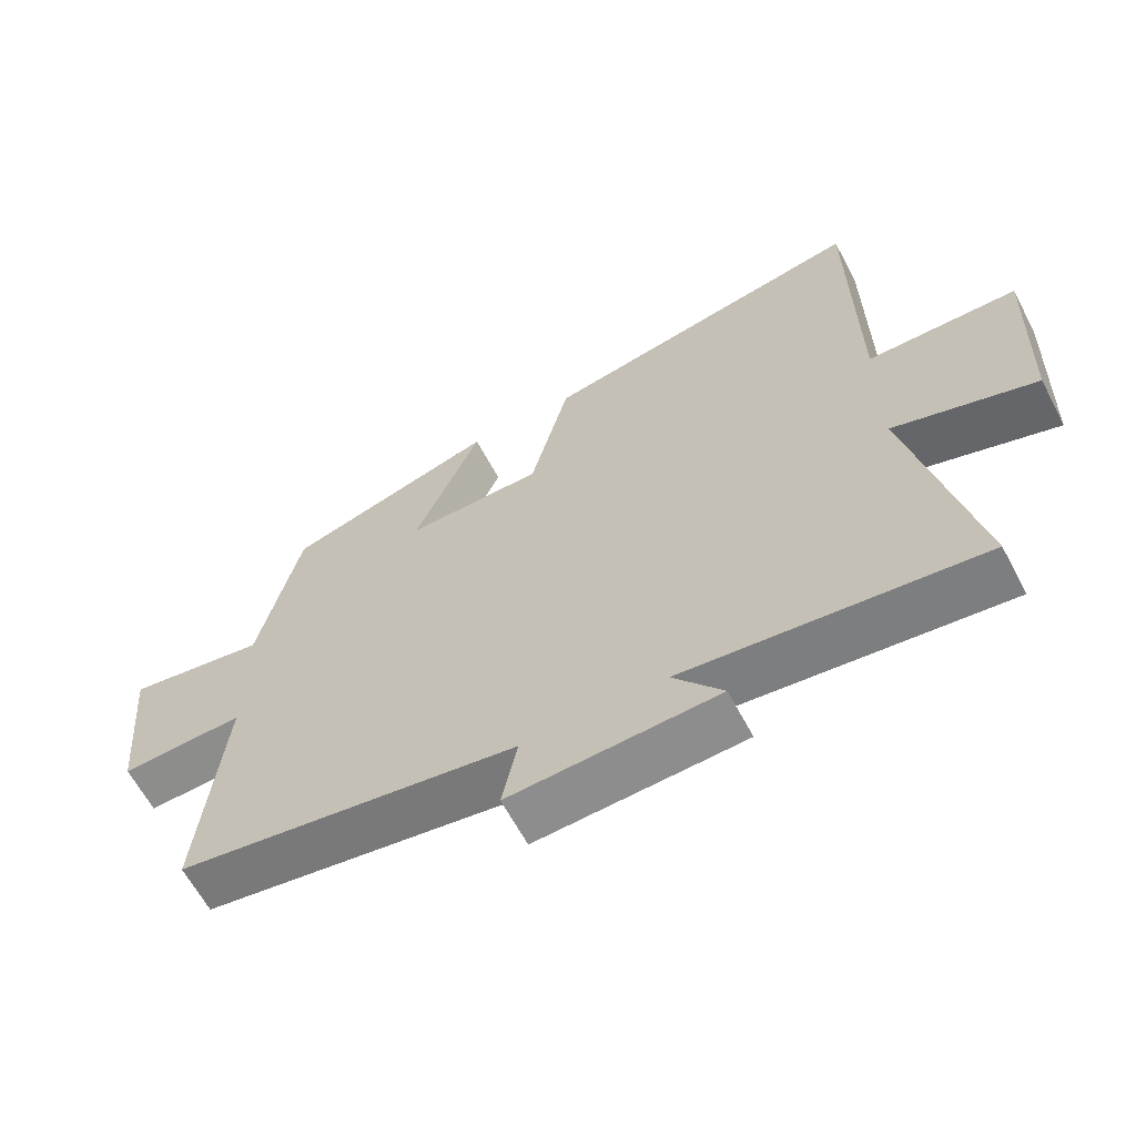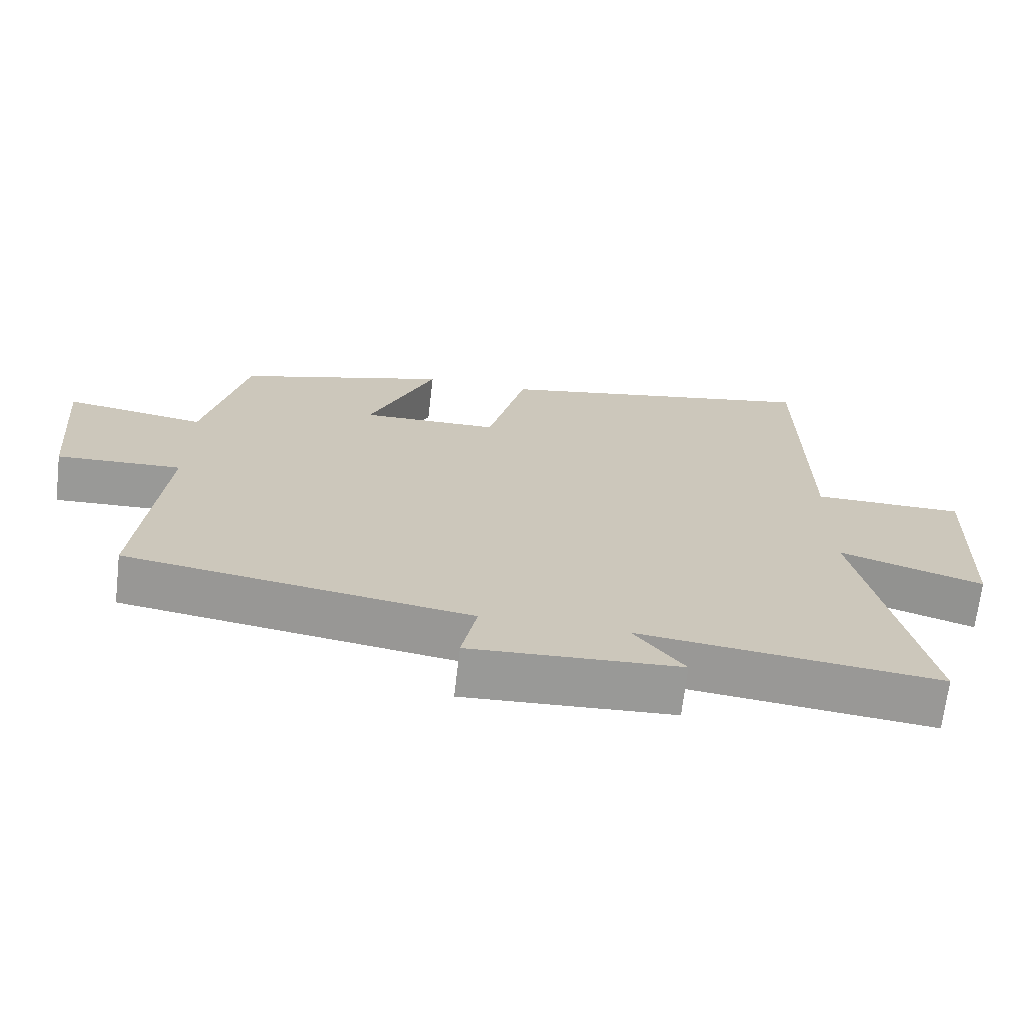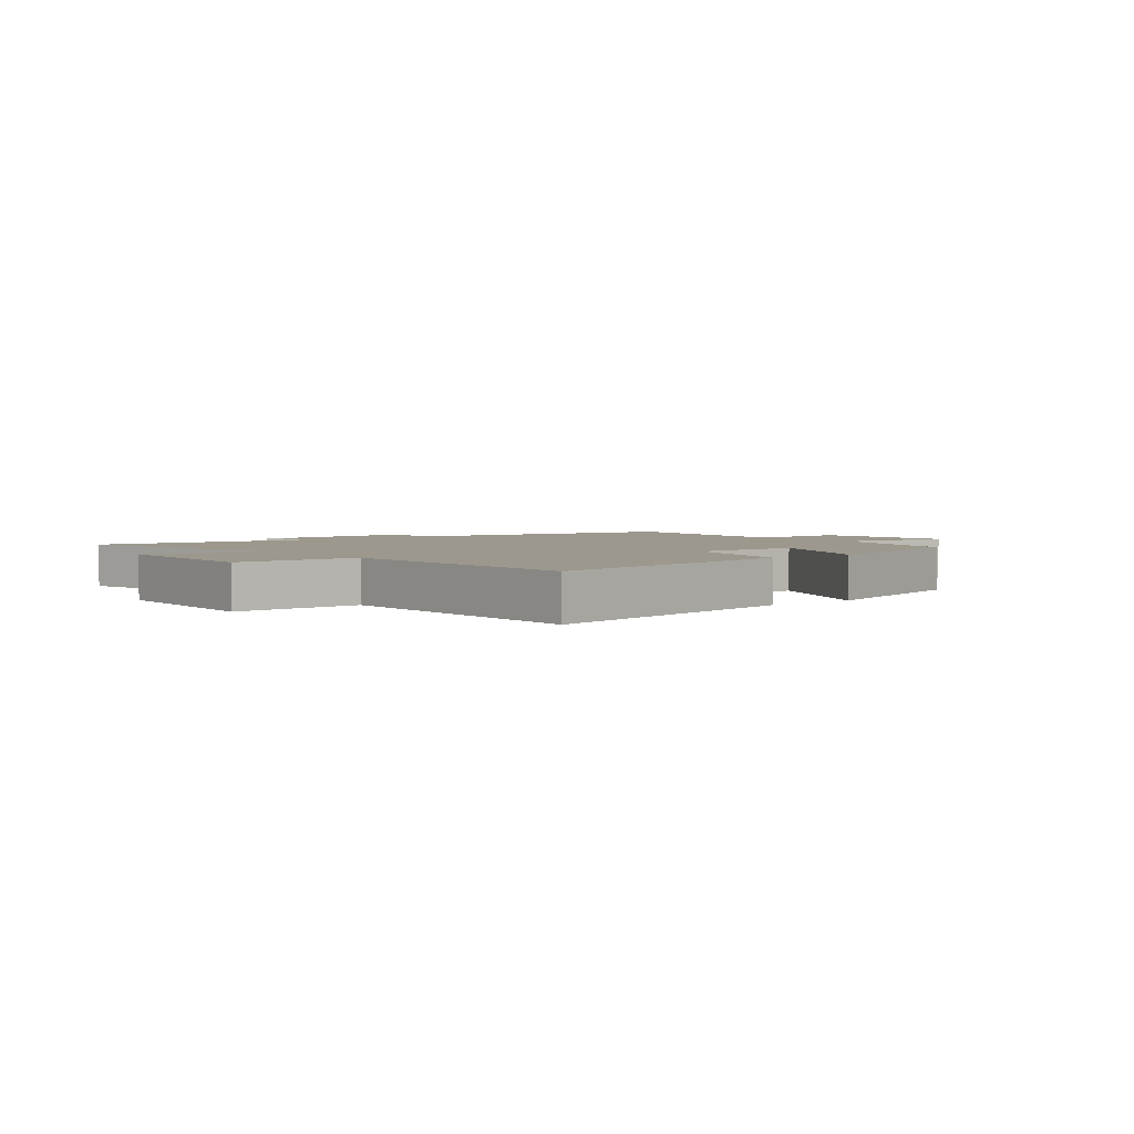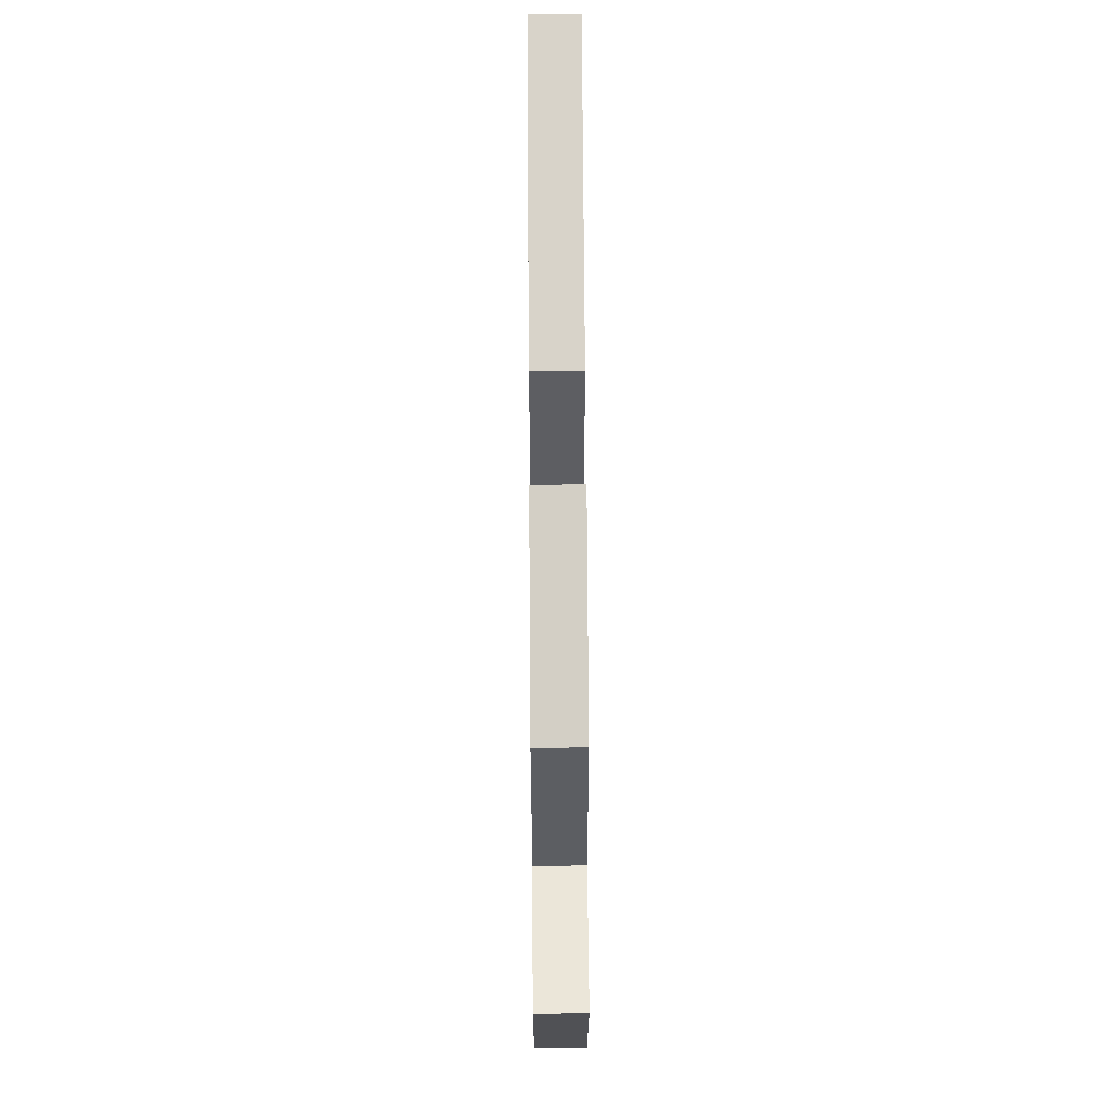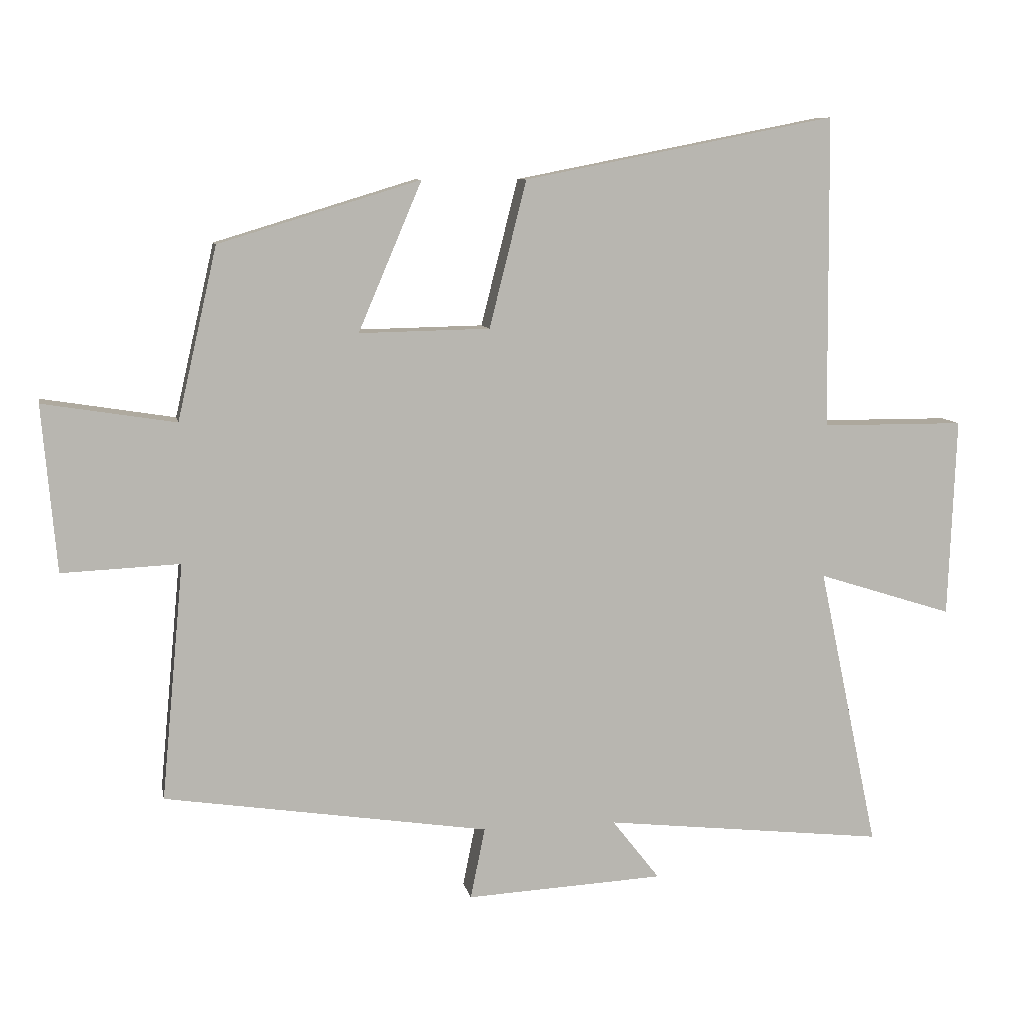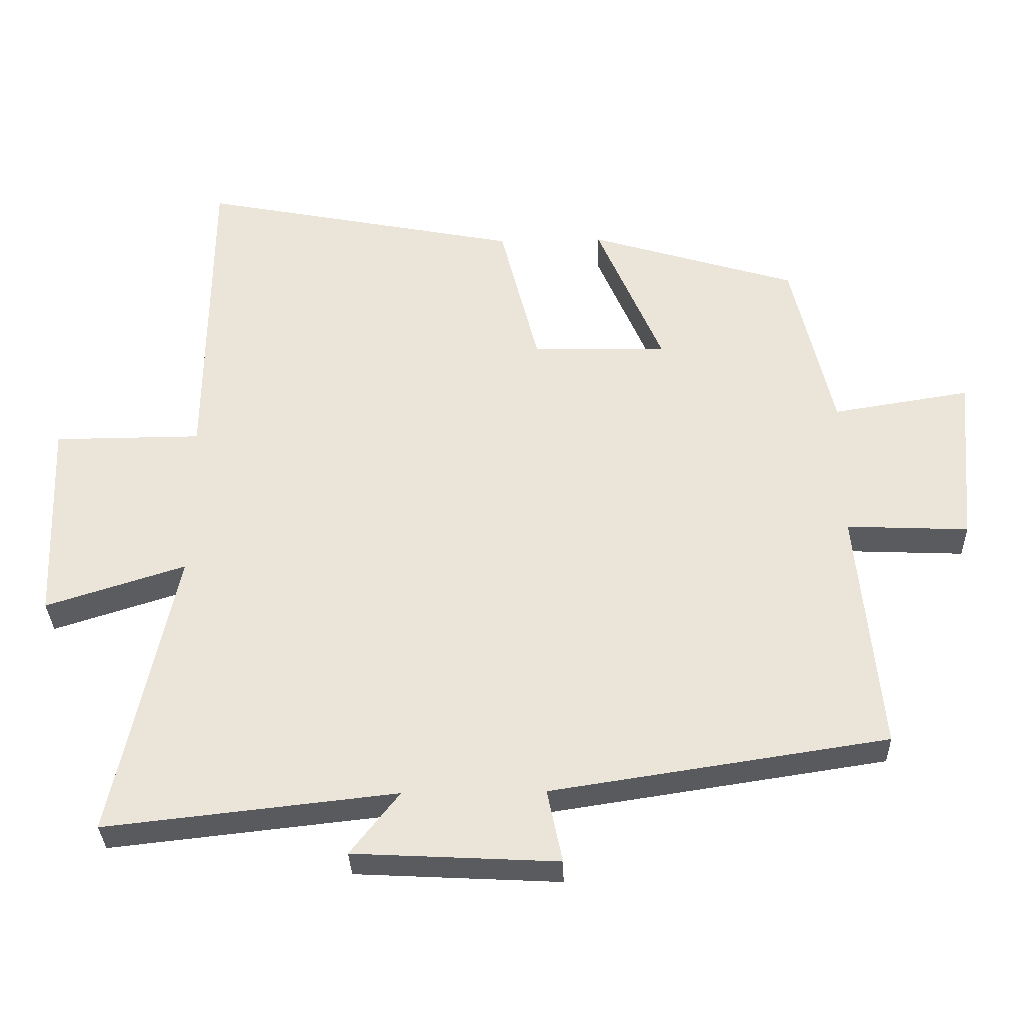
<metadata>
{"format":"obj","ext":"obj","renderer":"f3d","projection":"perspective","resolution":1024,"background":"white","views":[{"elev":-63.0,"azim":-152.2,"up":"+Z"},{"elev":-68.9,"azim":173.3,"up":"+Z"},{"elev":3.0,"azim":-38.6,"up":"+Y"},{"elev":64.7,"azim":89.6,"up":"+Z"},{"elev":8.7,"azim":169.2,"up":"+Z"},{"elev":-32.7,"azim":1.7,"up":"+Z"}]}
</metadata>
<code>
v -0.496 0.07 0.593
v -0.023 0.07 0.5
v 0.033 0.07 0.278
v 0.231 0.07 0.274
v 0.135 0.07 0.5
v 0.44 0.07 0.407
v 0.5 0.07 0.146
v 0.701 0.07 0.178
v 0.679 0.07 -0.074
v 0.5 0.07 -0.066
v 0.534 0.07 -0.425
v 0.042 0.07 -0.5
v 0.064 0.07 -0.608
v -0.236 0.07 -0.592
v -0.164 0.07 -0.5
v -0.591 0.07 -0.547
v -0.5 0.07 -0.118
v -0.705 0.07 -0.183
v -0.717 0.07 0.119
v -0.5 0.07 0.12
v -0.496 0 0.593
v -0.023 0 0.5
v 0.033 0 0.278
v 0.231 0 0.274
v 0.135 0 0.5
v 0.44 0 0.407
v 0.5 0 0.146
v 0.701 0 0.178
v 0.679 0 -0.074
v 0.5 0 -0.066
v 0.534 0 -0.425
v 0.042 0 -0.5
v 0.064 0 -0.608
v -0.236 0 -0.592
v -0.164 0 -0.5
v -0.591 0 -0.547
v -0.5 0 -0.118
v -0.705 0 -0.183
v -0.717 0 0.119
v -0.5 0 0.12
f 17 18 19 20
f 17 20 1 2
f 15 16 17 2
f 12 13 14 15
f 10 11 12 15
f 7 8 9 10
f 4 5 6 7
f 3 4 7 10
f 15 2 3
f 3 10 15
f 40 39 38 37
f 22 21 40 37
f 22 37 36 35
f 35 34 33 32
f 35 32 31 30
f 30 29 28 27
f 27 26 25 24
f 30 27 24 23
f 23 22 35
f 35 30 23
f 1 21 22 2
f 2 22 23 3
f 3 23 24 4
f 4 24 25 5
f 5 25 26 6
f 6 26 27 7
f 7 27 28 8
f 8 28 29 9
f 9 29 30 10
f 10 30 31 11
f 11 31 32 12
f 12 32 33 13
f 13 33 34 14
f 14 34 35 15
f 15 35 36 16
f 16 36 37 17
f 17 37 38 18
f 18 38 39 19
f 19 39 40 20
f 20 40 21 1

</code>
